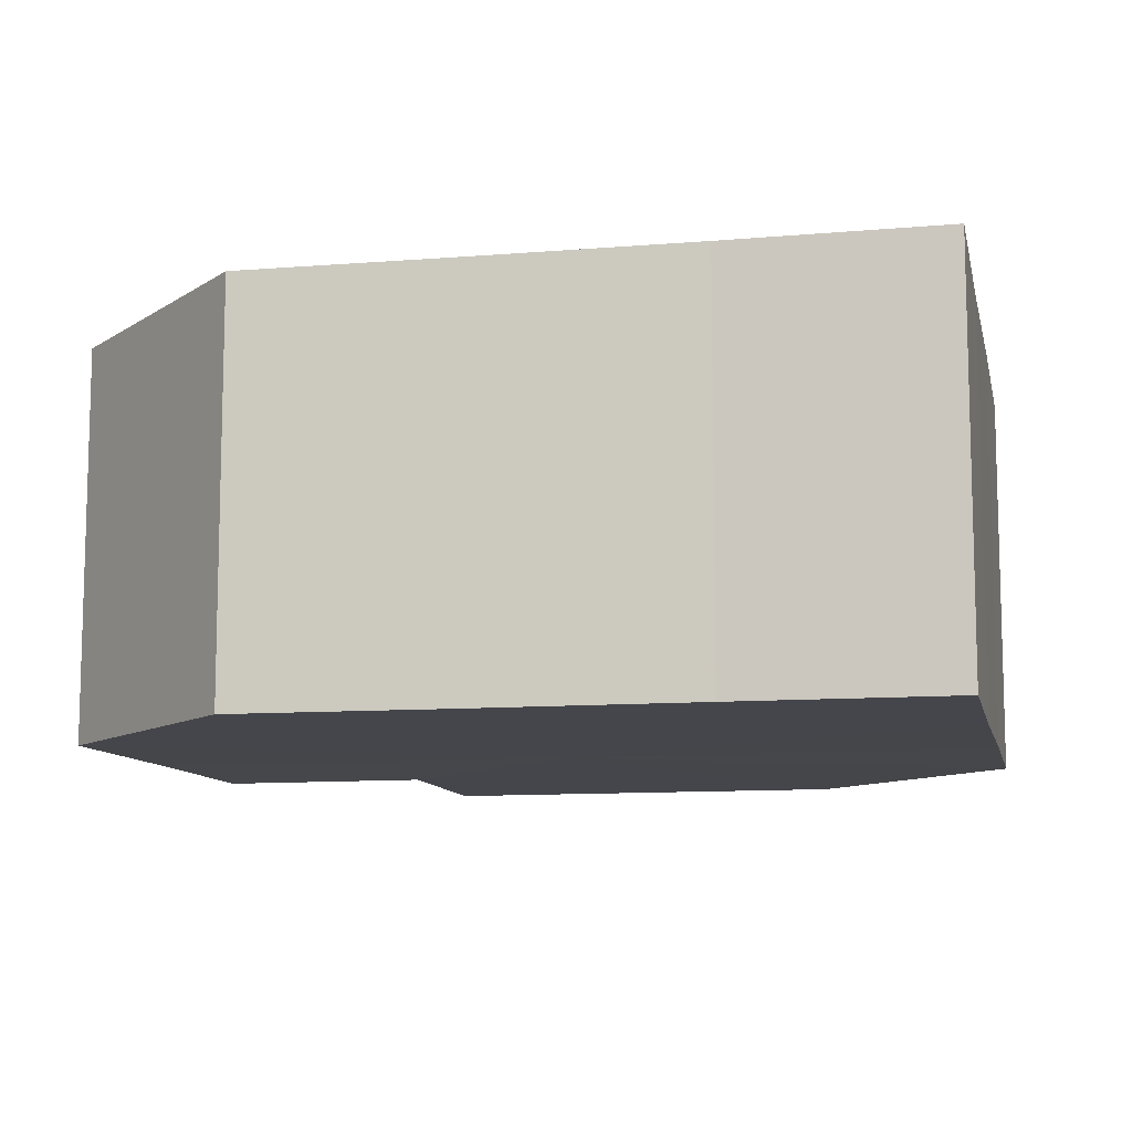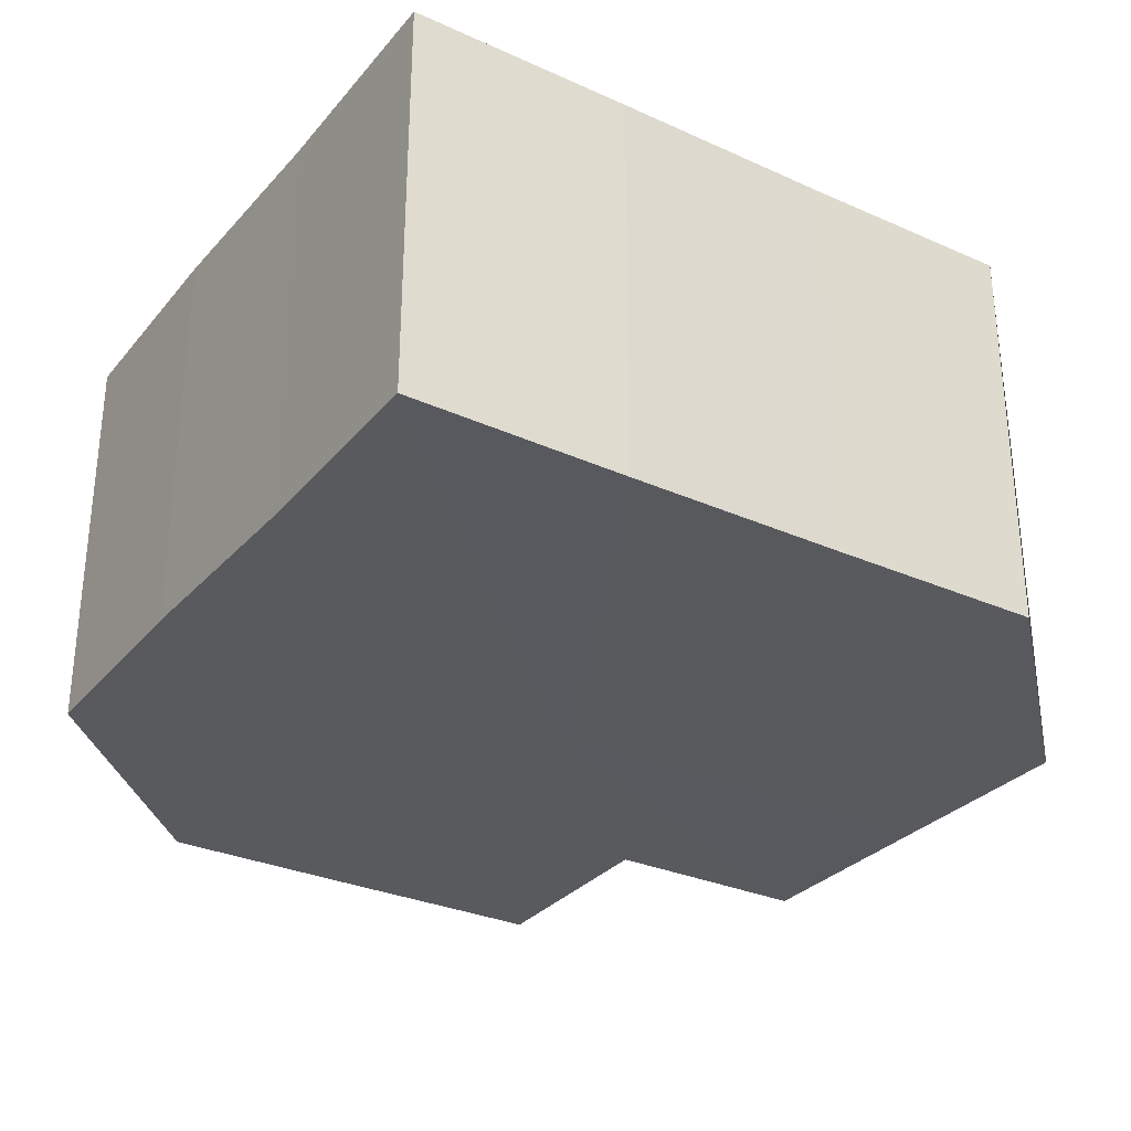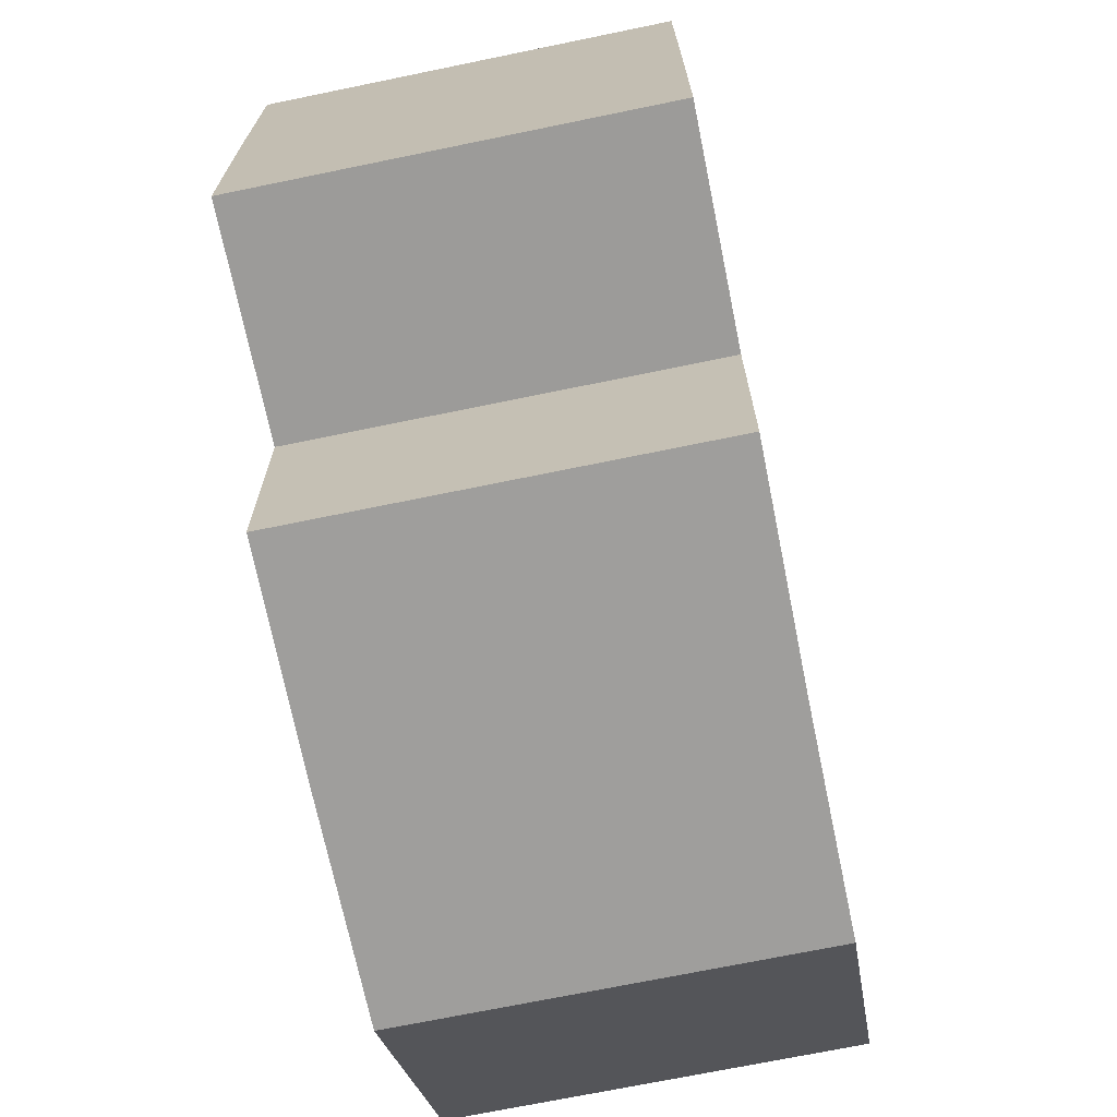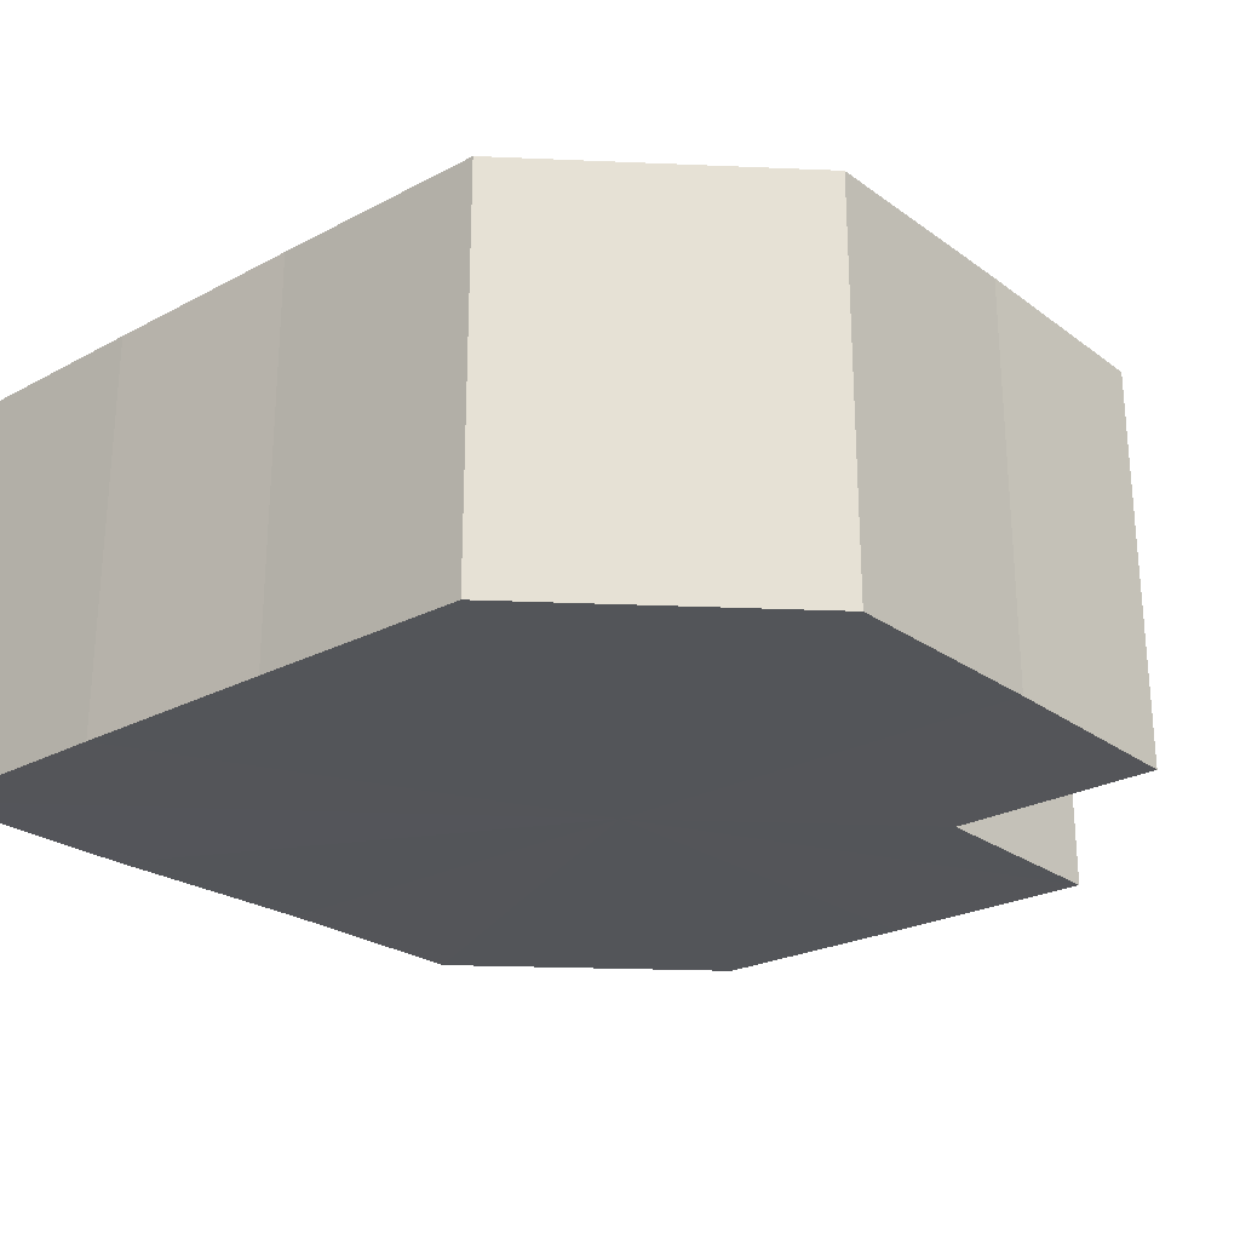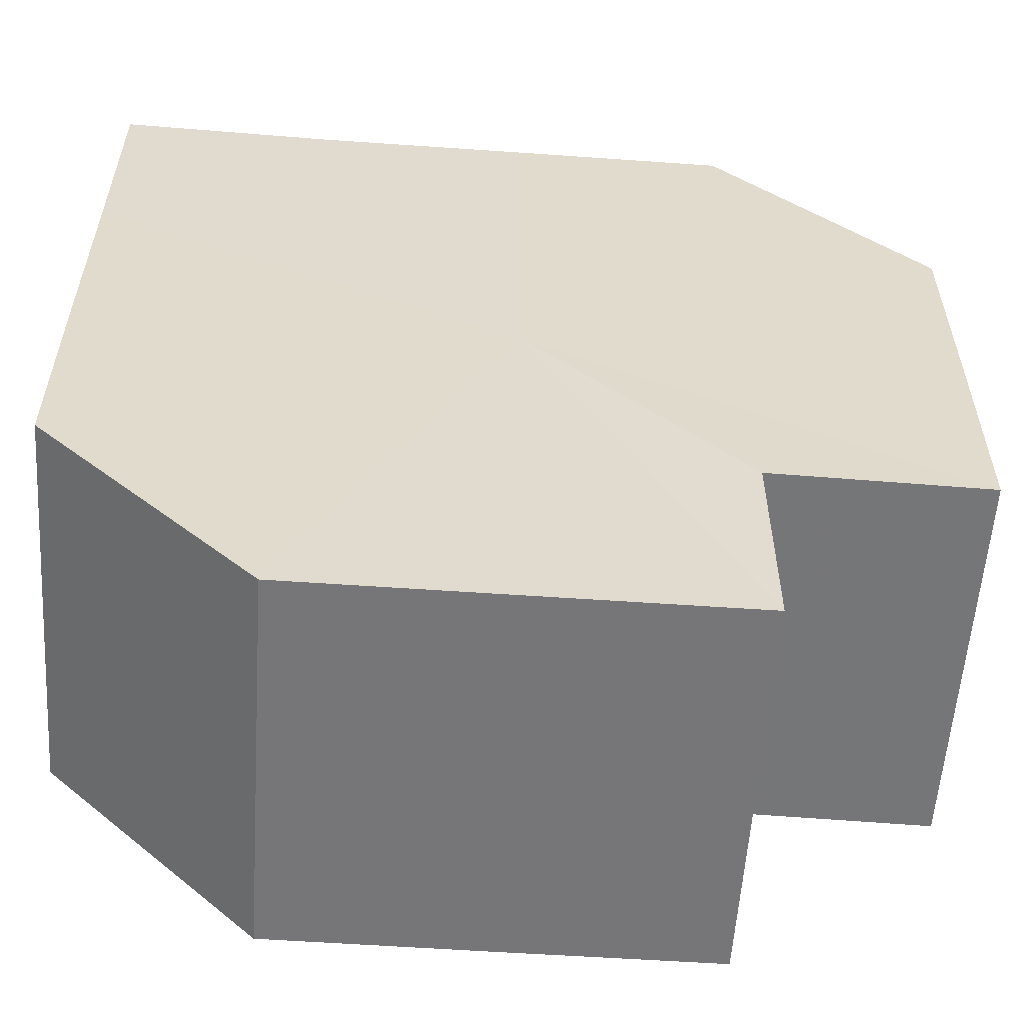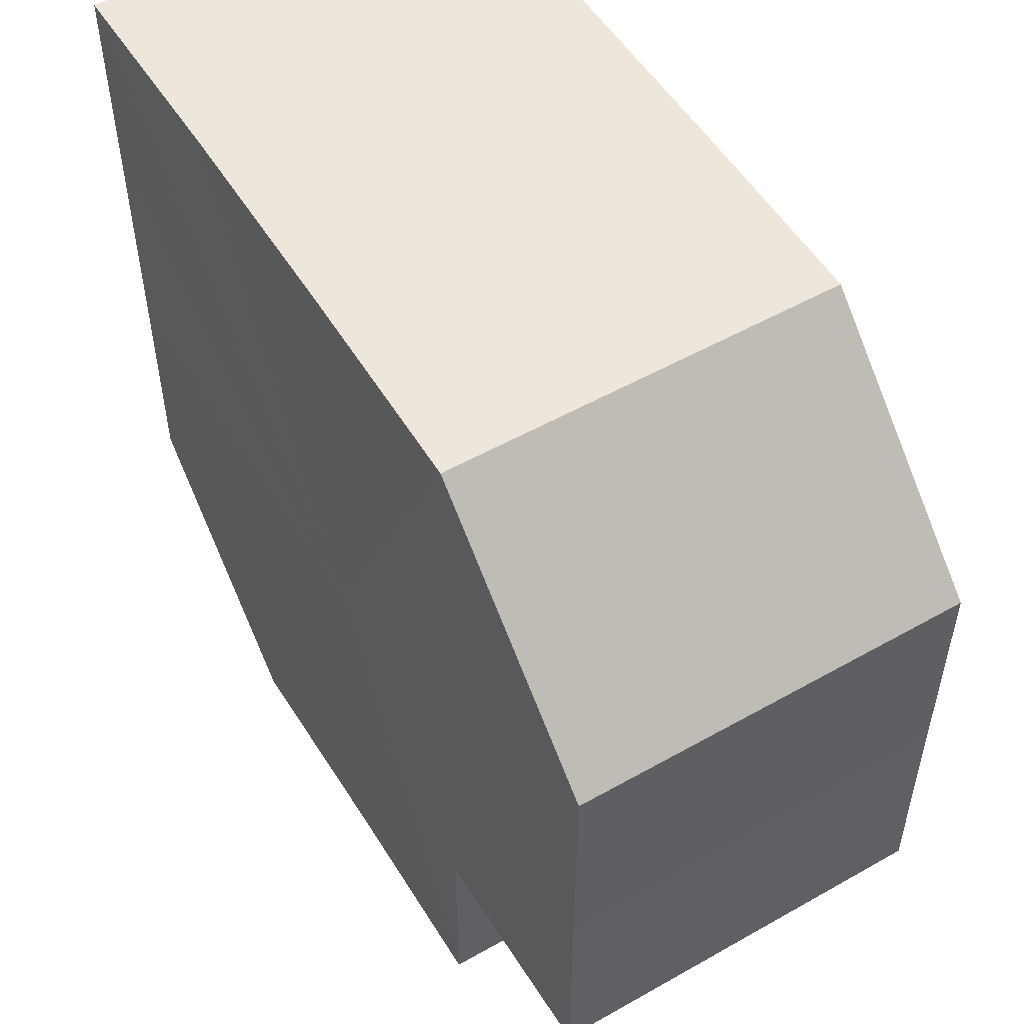
<metadata>
{"format":"obj","ext":"obj","renderer":"f3d","projection":"perspective","resolution":1024,"background":"white","views":[{"elev":-10.1,"azim":102.0,"up":"+Z"},{"elev":-30.4,"azim":147.2,"up":"+Z"},{"elev":-70.5,"azim":-78.5,"up":"+Y"},{"elev":-24.5,"azim":-139.1,"up":"+Z"},{"elev":-57.0,"azim":175.6,"up":"+Y"},{"elev":52.5,"azim":-121.0,"up":"+Y"}]}
</metadata>
<code>
o 7862
v 2177 1863 13.6
v 2177 1863 13.6
v 2177 1863 13.58
v 2177 1863 13.6
v 2177 1863 13.58
v 2177 1863 13.6
v 2177 1863 13.58
v 2177 1863 13.6
v 2177 1863 13.58
v 2177 1863 13.6
v 2177 1863 13.58
v 2177 1863 13.6
v 2177 1863 13.58
v 2177 1863 13.6
v 2177 1863 13.58
v 2177 1863 13.6
v 2177 1863 13.58
v 2177 1863 13.6
v 2177 1863 13.58
v 2177 1863 13.6
v 2177 1863 13.58
v 2177 1863 13.6
v 2177 1863 13.58
v 2177 1863 13.6
v 2177 1863 13.58
v 2177 1863 13.6
v 2177 1863 13.6
v 2177 1863 13.6
v 2177 1863 13.6
v 2177 1863 13.6
v 2177 1863 13.6
v 2177 1863 13.6
v 2177 1863 13.58
v 2177 1863 13.58
v 2177 1863 13.6
v 2177 1863 13.6
v 2177 1863 13.6
v 2177 1863 13.6
v 2177 1863 13.58
v 2177 1863 13.58
v 2177 1863 13.6
v 2177 1863 13.6
v 2177 1863 13.6
v 2177 1863 13.6
v 2177 1863 13.6
v 2177 1863 13.6
v 2177 1863 13.6
v 2177 1863 13.58
v 2177 1863 13.58
v 2177 1863 13.58
v 2177 1863 13.6
v 2177 1863 13.58
v 2177 1863 13.6
v 2177 1863 13.58
v 2177 1863 13.6
v 2177 1863 13.58
v 2177 1863 13.6
v 2177 1863 13.58
v 2177 1863 13.6
v 2177 1863 13.6
v 2177 1863 13.6
v 2177 1863 13.6
v 2177 1863 13.58
v 2177 1863 13.6
v 2177 1863 13.58
v 2177 1863 13.6
v 2177 1863 13.58
v 2177 1863 13.6
v 2177 1863 13.58
v 2177 1863 13.6
v 2177 1863 13.58
v 2177 1863 13.58
v 2177 1863 13.58
v 2177 1863 13.58
v 2177 1863 13.58
v 2177 1863 13.58
v 2177 1863 13.58
v 2177 1863 13.58
v 2177 1863 13.58
v 2177 1863 13.58
v 2177 1863 13.58
v 2177 1863 13.58
v 2177 1863 13.58
v 2177 1863 13.58
v 2177 1863 13.58
v 2177 1863 13.58
f 1 2 3
f 2 4 5
f 6 1 7
f 4 8 9
f 8 10 11
f 12 6 13
f 13 14 15
f 15 16 17
f 17 18 19
f 19 20 21
f 21 22 23
f 23 24 25
f 26 24 27
f 26 27 28
f 26 28 29
f 26 29 30
f 26 30 31
f 26 32 24
f 33 32 34
f 35 36 33
f 26 37 32
f 26 31 38
f 39 37 40
f 41 42 39
f 26 43 37
f 26 44 43
f 26 45 44
f 26 46 45
f 26 47 46
f 26 38 47
f 48 38 49
f 50 51 48
f 52 53 50
f 54 55 52
f 56 57 54
f 58 59 56
f 60 61 58
f 61 62 63
f 62 64 65
f 64 66 67
f 66 68 69
f 68 70 71
f 72 73 74
f 72 75 73
f 72 74 76
f 72 77 75
f 72 76 78
f 72 79 77
f 72 78 80
f 72 81 79
f 72 80 82
f 72 83 81
f 72 82 84
f 72 85 83
f 72 84 86
f 72 86 85

</code>
